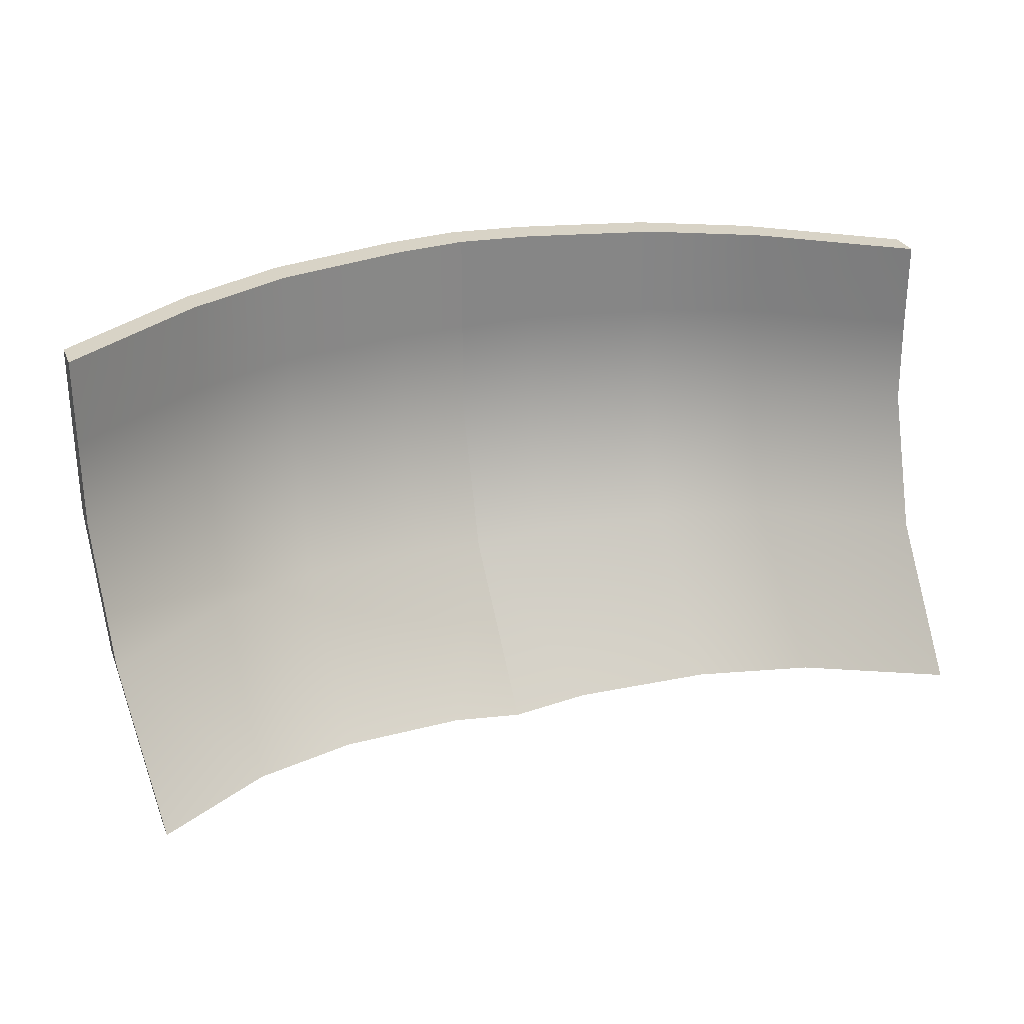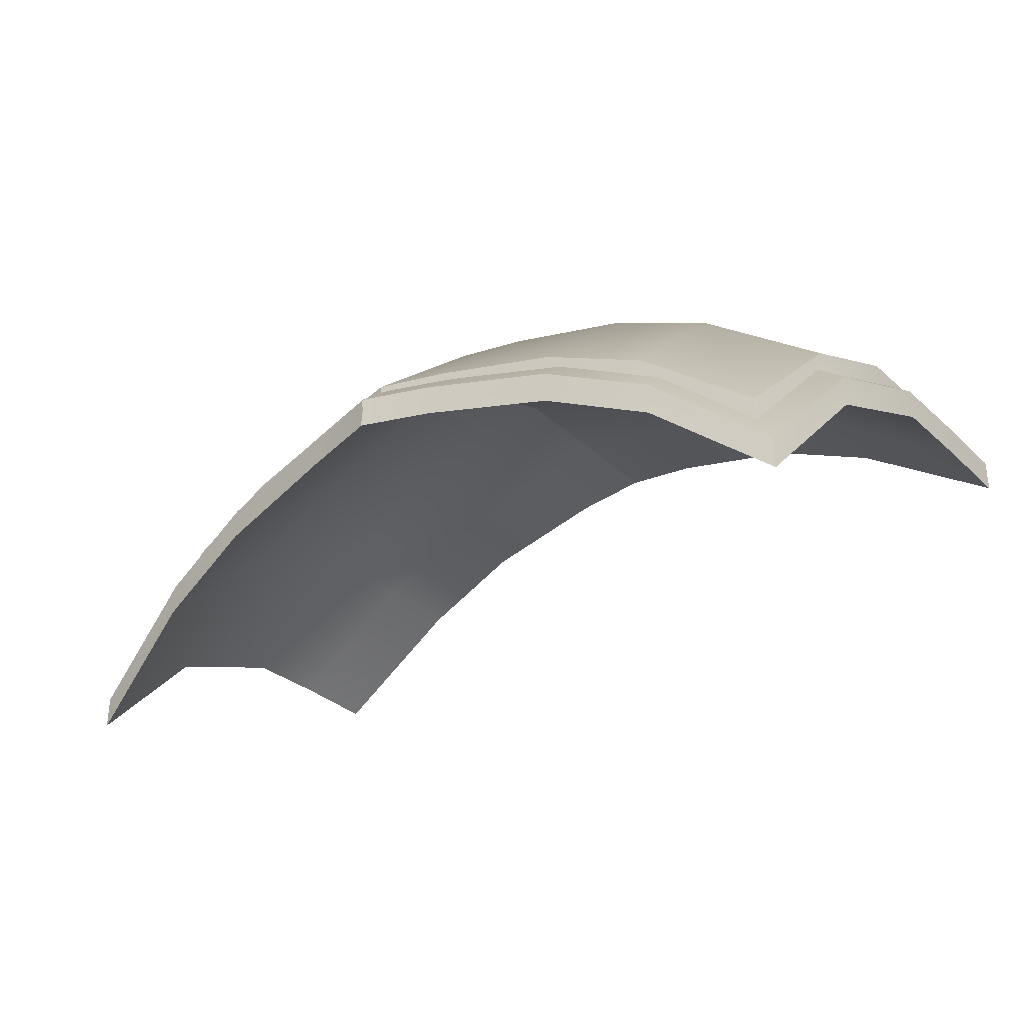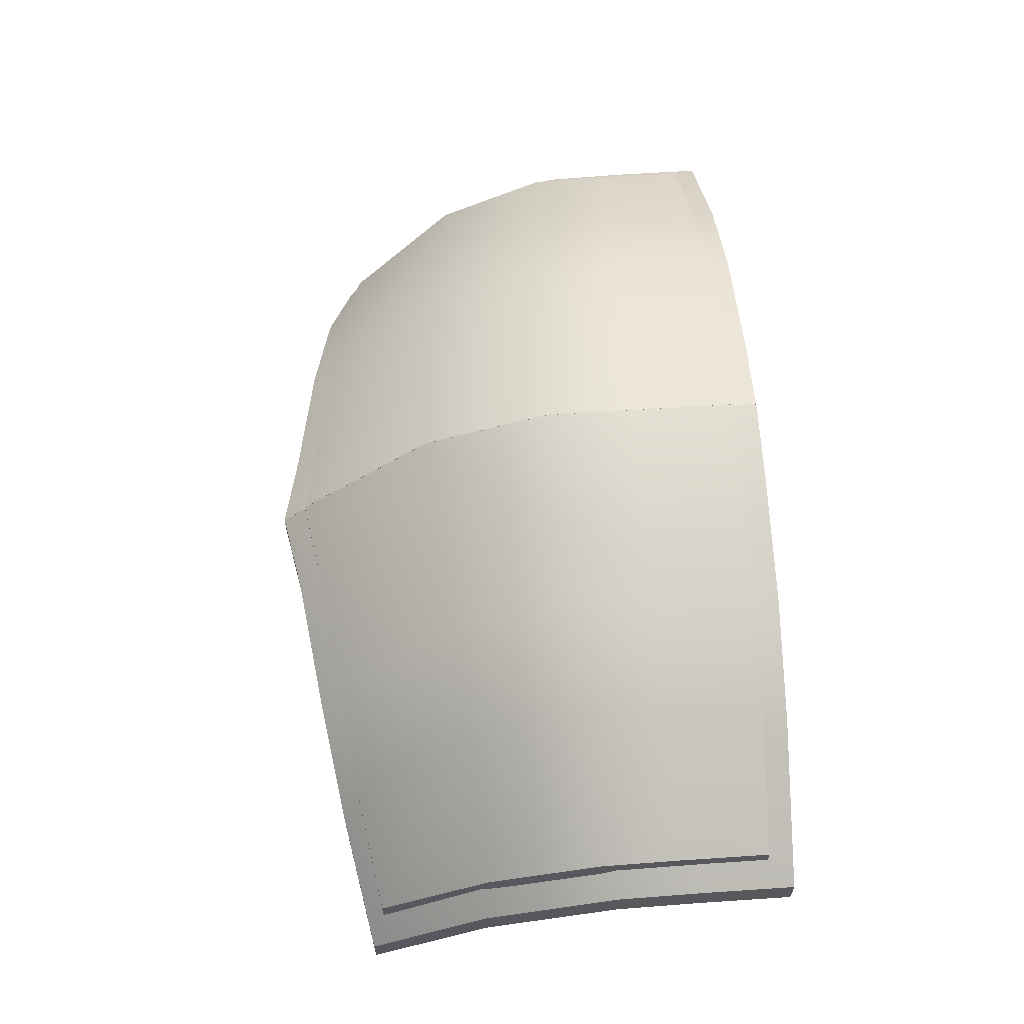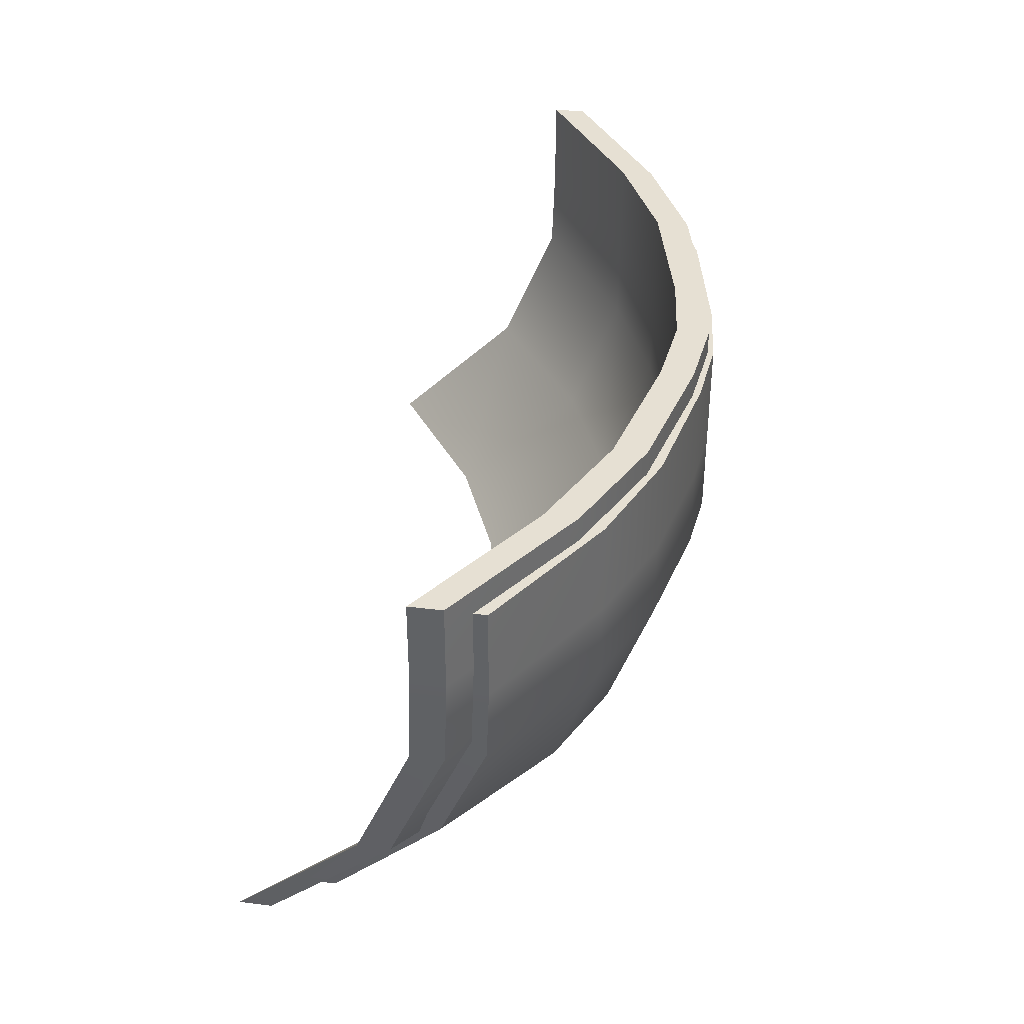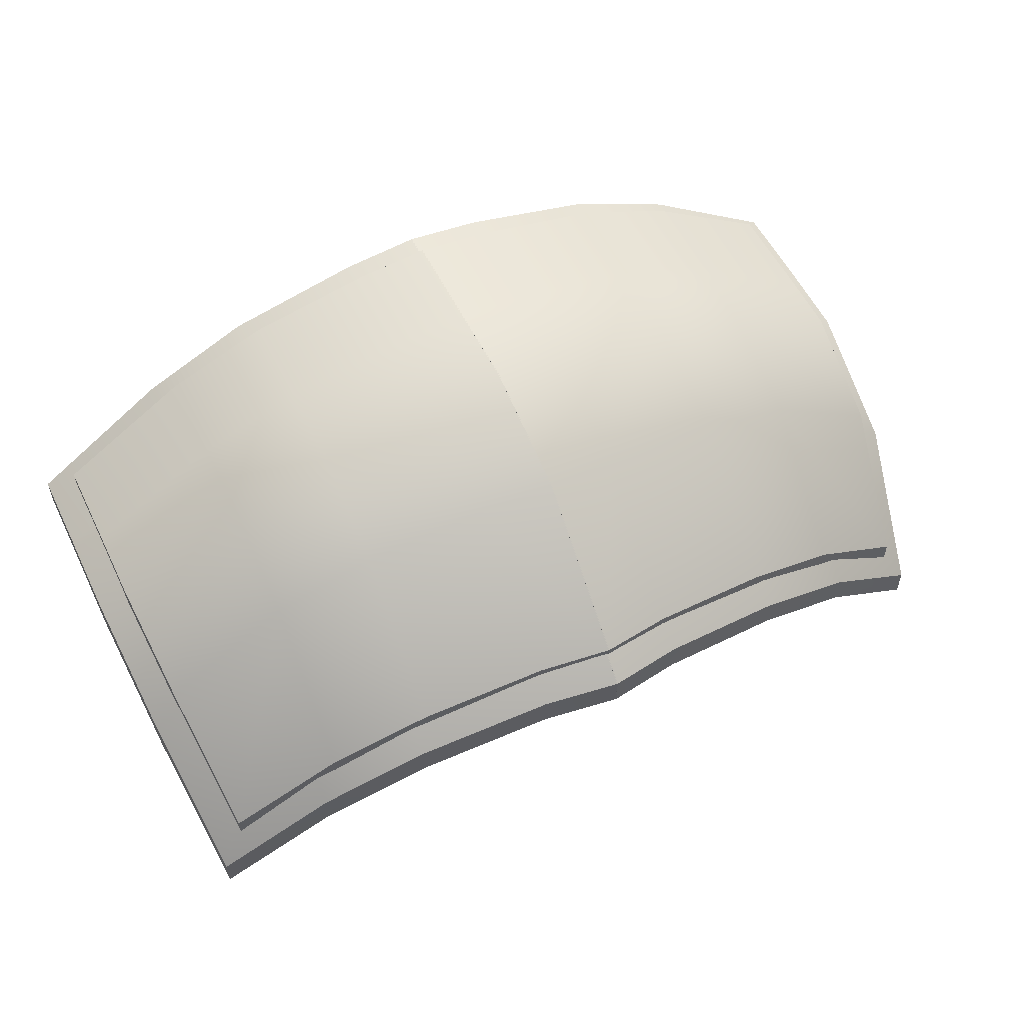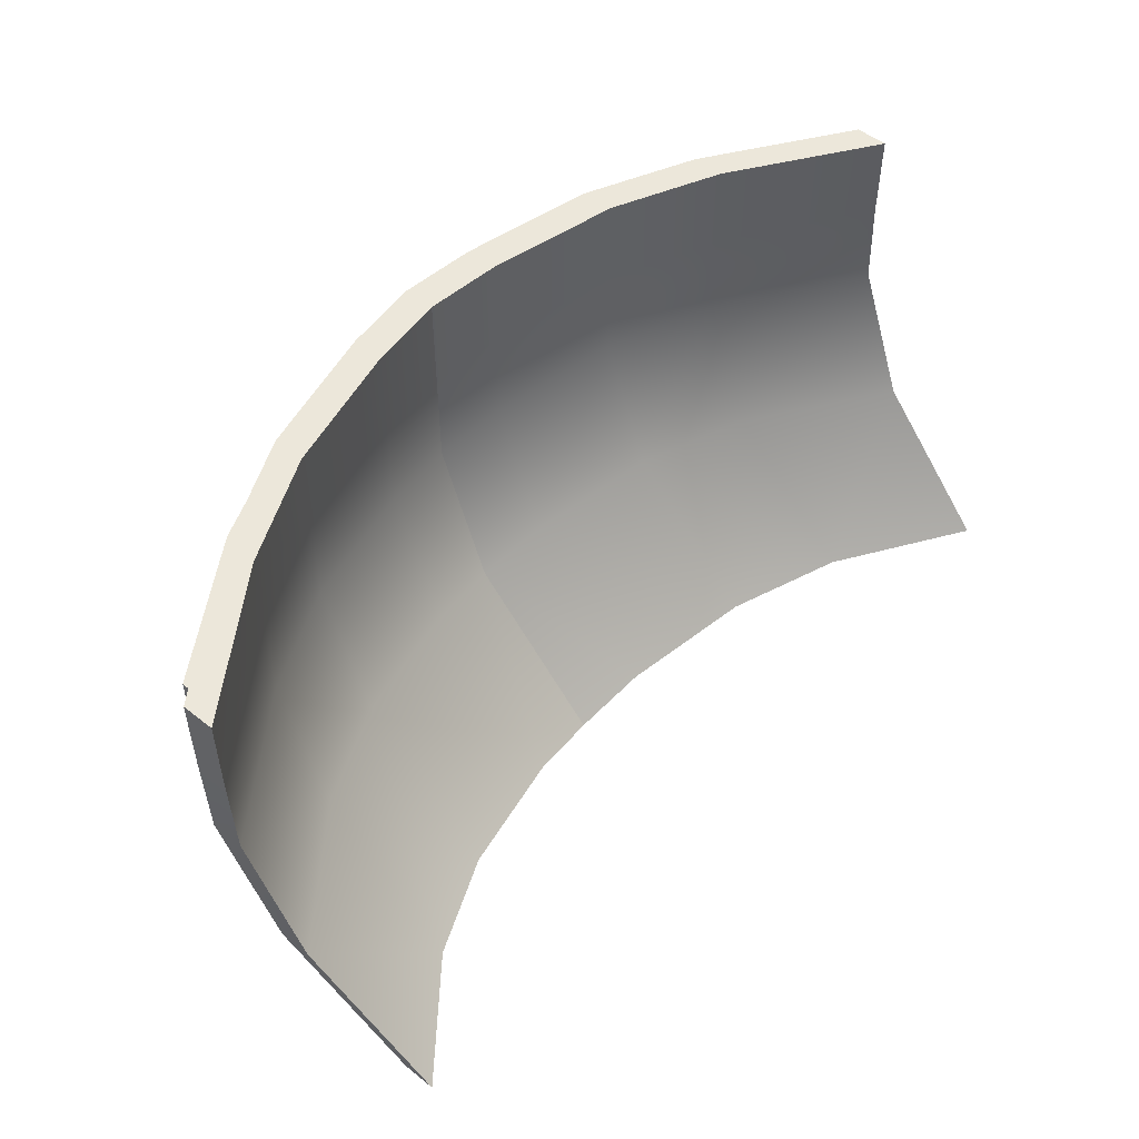
<metadata>
{"format":"obj","ext":"obj","renderer":"f3d","projection":"perspective","resolution":1024,"background":"white","views":[{"elev":28.2,"azim":160.5,"up":"+Y"},{"elev":-31.8,"azim":37.6,"up":"+Z"},{"elev":61.1,"azim":86.1,"up":"+Z"},{"elev":38.3,"azim":-81.1,"up":"+Y"},{"elev":55.3,"azim":-25.9,"up":"+Z"},{"elev":51.9,"azim":130.6,"up":"+Y"}]}
</metadata>
<code>
g default
v 0.9816 1.335 1.087
v 0.03874 1.193 1.447
v 1.032 2.245 1.457
v 0.03874 2.245 1.824
v 1.032 2.245 1.396
v 0.03874 2.245 1.763
v 0.9816 1.335 1.026
v 0.03874 1.193 1.385
v 0.728 2.245 1.652
v 0.728 2.245 1.591
v 0.728 1.291 1.214
v 0.728 1.291 1.275
v 0.2059 2.245 1.807
v 0.2059 2.245 1.746
v 0.2059 1.223 1.369
v 0.2059 1.223 1.43
v 0.4954 1.258 1.371
v 0.4954 2.245 1.748
v 0.4954 2.245 1.686
v 0.4954 1.258 1.309
v 0.03874 1.803 1.824
v 0.2059 1.815 1.807
v 0.4954 1.831 1.748
v 0.728 1.845 1.652
v 1.032 1.857 1.452
v 1.032 1.857 1.39
v 0.728 1.845 1.591
v 0.4954 1.831 1.686
v 0.2059 1.815 1.746
v 0.03874 1.803 1.763
v 0.03874 2.002 1.824
v 0.2059 2.008 1.807
v 0.4954 2.016 1.748
v 0.728 2.023 1.652
v 1.032 2.029 1.457
v 1.032 2.029 1.396
v 0.728 2.023 1.591
v 0.4954 2.016 1.686
v 0.2059 2.008 1.746
v 0.03874 2.002 1.763
v 0.03874 1.51 1.726
v 0.2059 1.53 1.709
v 0.4954 1.556 1.65
v 0.728 1.577 1.554
v 1.017 1.597 1.344
v 1.017 1.597 1.283
v 0.728 1.577 1.493
v 0.4954 1.556 1.588
v 0.2059 1.53 1.648
v 0.03874 1.51 1.665
v -0.9024 1.335 1.087
v 0.04025 1.193 1.447
v -0.9527 2.245 1.457
v 0.04025 2.245 1.824
v -0.9527 2.245 1.396
v 0.04025 2.245 1.763
v -0.9024 1.335 1.026
v 0.04025 1.193 1.385
v -0.6489 2.245 1.652
v -0.6489 2.245 1.591
v -0.6489 1.291 1.214
v -0.6489 1.291 1.275
v -0.1268 2.245 1.807
v -0.1268 2.245 1.746
v -0.1268 1.223 1.369
v -0.1268 1.223 1.43
v -0.4163 1.258 1.371
v -0.4163 2.245 1.748
v -0.4163 2.245 1.686
v -0.4163 1.258 1.309
v 0.04025 1.803 1.824
v -0.1268 1.815 1.807
v -0.4163 1.831 1.748
v -0.6489 1.845 1.652
v -0.9527 1.857 1.452
v -0.9527 1.857 1.39
v -0.6489 1.845 1.591
v -0.4163 1.831 1.686
v -0.1268 1.815 1.746
v 0.04025 1.803 1.763
v 0.04025 2.002 1.824
v -0.1268 2.008 1.807
v -0.4163 2.016 1.748
v -0.6489 2.023 1.652
v -0.9527 2.029 1.457
v -0.9527 2.029 1.396
v -0.6489 2.023 1.591
v -0.4163 2.016 1.686
v -0.1268 2.008 1.746
v 0.04025 2.002 1.763
v 0.04025 1.51 1.726
v -0.1268 1.53 1.709
v -0.4163 1.556 1.65
v -0.6489 1.577 1.554
v -0.9377 1.597 1.344
v -0.9377 1.597 1.283
v -0.6489 1.577 1.493
v -0.4163 1.556 1.588
v -0.1268 1.53 1.648
v 0.04025 1.51 1.665
g mask1:pCube3 group
f 1 45 44 12
f 3 5 10 9
f 46 7 11 47
f 7 1 12 11
f 2 41 50 8
f 7 46 45 1
f 9 10 19 18
f 11 20 48 47
f 12 17 20 11
f 44 43 17 12
f 13 14 6 4
f 15 8 50 49
f 16 2 8 15
f 42 41 2 16
f 43 42 16 17
f 19 14 13 18
f 20 15 49 48
f 17 16 15 20
f 32 31 21 22
f 33 32 22 23
f 34 33 23 24
f 25 35 34 24
f 26 36 35 25
f 36 26 27 37
f 28 38 37 27
f 29 39 38 28
f 30 40 39 29
f 21 31 40 30
f 13 4 31 32
f 18 13 32 33
f 9 18 33 34
f 35 3 9 34
f 36 5 3 35
f 5 36 37 10
f 38 19 10 37
f 39 14 19 38
f 40 6 14 39
f 31 4 6 40
f 22 21 41 42
f 23 22 42 43
f 24 23 43 44
f 45 25 24 44
f 46 26 25 45
f 26 46 47 27
f 48 28 27 47
f 49 29 28 48
f 50 30 29 49
f 41 21 30 50
f 51 62 94 95
f 53 59 60 55
f 96 97 61 57
f 57 61 62 51
f 52 58 100 91
f 57 51 95 96
f 59 68 69 60
f 61 97 98 70
f 62 61 70 67
f 94 62 67 93
f 63 54 56 64
f 65 99 100 58
f 66 65 58 52
f 92 66 52 91
f 93 67 66 92
f 69 68 63 64
f 70 98 99 65
f 67 70 65 66
f 82 72 71 81
f 83 73 72 82
f 84 74 73 83
f 75 74 84 85
f 76 75 85 86
f 86 87 77 76
f 78 77 87 88
f 79 78 88 89
f 80 79 89 90
f 71 80 90 81
f 63 82 81 54
f 68 83 82 63
f 59 84 83 68
f 85 84 59 53
f 86 85 53 55
f 55 60 87 86
f 88 87 60 69
f 89 88 69 64
f 90 89 64 56
f 81 90 56 54
f 72 92 91 71
f 73 93 92 72
f 74 94 93 73
f 95 94 74 75
f 96 95 75 76
f 76 77 97 96
f 98 97 77 78
f 99 98 78 79
f 100 99 79 80
f 91 100 80 71
g default
v 1.035 1.305 0.9505
v 0.03458 1.135 1.379
v 1.089 2.304 1.383
v 0.03458 2.304 1.811
v 1.089 2.304 1.308
v 0.03458 2.304 1.736
v 1.035 1.305 0.8761
v 0.03458 1.135 1.304
v 0.7662 2.304 1.603
v 0.7662 2.304 1.529
v 0.7662 1.252 1.096
v 0.7662 1.252 1.171
v 0.2119 2.304 1.791
v 0.2119 2.304 1.716
v 0.2119 1.17 1.284
v 0.2119 1.17 1.359
v 0.5192 1.213 1.286
v 0.5192 2.304 1.718
v 0.5192 2.304 1.644
v 0.5192 1.213 1.212
v 0.03458 1.832 1.811
v 0.2119 1.846 1.791
v 0.5192 1.866 1.718
v 0.7662 1.882 1.603
v 1.089 1.897 1.376
v 1.089 1.897 1.302
v 0.7662 1.882 1.529
v 0.5192 1.866 1.644
v 0.2119 1.846 1.716
v 0.03458 1.832 1.736
v 0.03458 2.071 1.811
v 0.2119 2.078 1.791
v 0.5192 2.087 1.718
v 0.7662 2.095 1.603
v 1.089 2.103 1.383
v 1.089 2.103 1.308
v 0.7662 2.095 1.529
v 0.5192 2.087 1.644
v 0.2119 2.078 1.716
v 0.03458 2.071 1.736
v 0.03458 1.482 1.692
v 0.2119 1.505 1.672
v 0.5192 1.536 1.6
v 0.7662 1.562 1.484
v 1.073 1.586 1.246
v 1.073 1.586 1.172
v 0.7662 1.562 1.41
v 0.5192 1.536 1.526
v 0.2119 1.505 1.598
v 0.03458 1.482 1.618
v -0.9643 1.305 0.9505
v 0.03617 1.135 1.379
v -1.018 2.304 1.383
v 0.03617 2.304 1.811
v -1.018 2.304 1.308
v 0.03617 2.304 1.736
v -0.9643 1.305 0.8761
v 0.03617 1.135 1.304
v -0.6953 2.304 1.603
v -0.6953 2.304 1.529
v -0.6953 1.252 1.096
v -0.6953 1.252 1.171
v -0.1412 2.304 1.791
v -0.1412 2.304 1.716
v -0.1412 1.17 1.284
v -0.1412 1.17 1.359
v -0.4484 1.213 1.286
v -0.4484 2.304 1.718
v -0.4484 2.304 1.644
v -0.4484 1.213 1.212
v 0.03617 1.832 1.811
v -0.1412 1.846 1.791
v -0.4484 1.866 1.718
v -0.6953 1.882 1.603
v -1.018 1.897 1.376
v -1.018 1.897 1.302
v -0.6953 1.882 1.529
v -0.4484 1.866 1.644
v -0.1412 1.846 1.716
v 0.03617 1.832 1.736
v 0.03617 2.071 1.811
v -0.1412 2.078 1.791
v -0.4484 2.087 1.718
v -0.6953 2.095 1.603
v -1.018 2.103 1.383
v -1.018 2.103 1.308
v -0.6953 2.095 1.529
v -0.4484 2.087 1.644
v -0.1412 2.078 1.716
v 0.03617 2.071 1.736
v 0.03617 1.482 1.692
v -0.1412 1.505 1.672
v -0.4484 1.536 1.6
v -0.6953 1.562 1.484
v -1.002 1.586 1.246
v -1.002 1.586 1.172
v -0.6953 1.562 1.41
v -0.4484 1.536 1.526
v -0.1412 1.505 1.598
v 0.03617 1.482 1.618
g mask:pCube3
f 101 145 144 112
f 103 105 110 109
f 146 107 111 147
f 107 101 112 111
f 102 141 150 108
f 107 146 145 101
f 109 110 119 118
f 111 120 148 147
f 112 117 120 111
f 144 143 117 112
f 113 114 106 104
f 115 108 150 149
f 116 102 108 115
f 142 141 102 116
f 143 142 116 117
f 119 114 113 118
f 120 115 149 148
f 117 116 115 120
f 132 131 121 122
f 133 132 122 123
f 134 133 123 124
f 125 135 134 124
f 126 136 135 125
f 136 126 127 137
f 128 138 137 127
f 129 139 138 128
f 130 140 139 129
f 121 131 140 130
f 113 104 131 132
f 118 113 132 133
f 109 118 133 134
f 135 103 109 134
f 136 105 103 135
f 105 136 137 110
f 138 119 110 137
f 139 114 119 138
f 140 106 114 139
f 131 104 106 140
f 122 121 141 142
f 123 122 142 143
f 124 123 143 144
f 145 125 124 144
f 146 126 125 145
f 126 146 147 127
f 148 128 127 147
f 149 129 128 148
f 150 130 129 149
f 141 121 130 150
f 151 162 194 195
f 153 159 160 155
f 196 197 161 157
f 157 161 162 151
f 152 158 200 191
f 157 151 195 196
f 159 168 169 160
f 161 197 198 170
f 162 161 170 167
f 194 162 167 193
f 163 154 156 164
f 165 199 200 158
f 166 165 158 152
f 192 166 152 191
f 193 167 166 192
f 169 168 163 164
f 170 198 199 165
f 167 170 165 166
f 182 172 171 181
f 183 173 172 182
f 184 174 173 183
f 175 174 184 185
f 176 175 185 186
f 186 187 177 176
f 178 177 187 188
f 179 178 188 189
f 180 179 189 190
f 171 180 190 181
f 163 182 181 154
f 168 183 182 163
f 159 184 183 168
f 185 184 159 153
f 186 185 153 155
f 155 160 187 186
f 188 187 160 169
f 189 188 169 164
f 190 189 164 156
f 181 190 156 154
f 172 192 191 171
f 173 193 192 172
f 174 194 193 173
f 195 194 174 175
f 196 195 175 176
f 176 177 197 196
f 198 197 177 178
f 199 198 178 179
f 200 199 179 180
f 191 200 180 171

</code>
